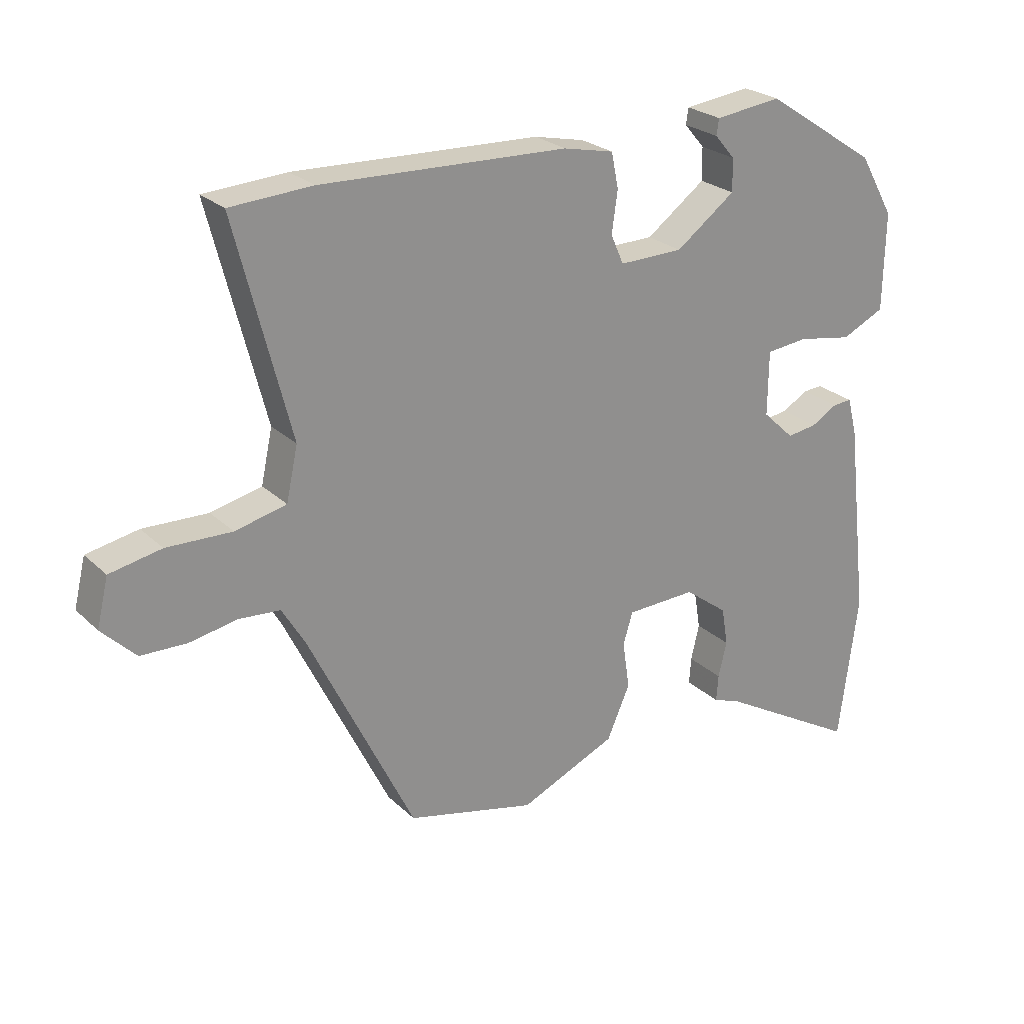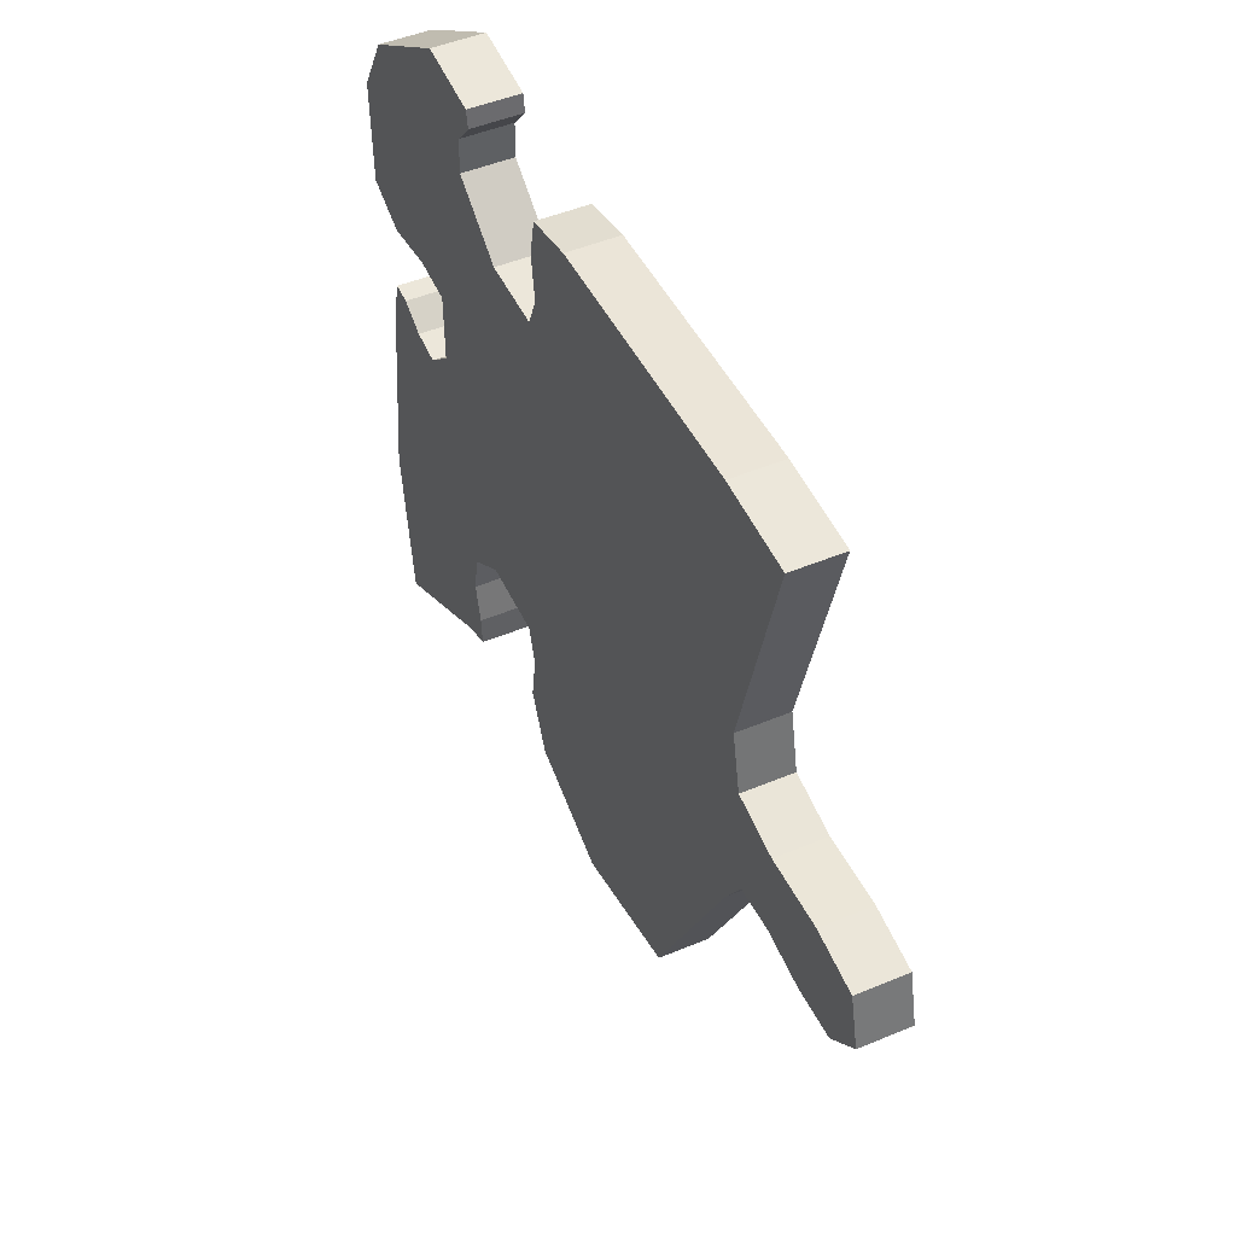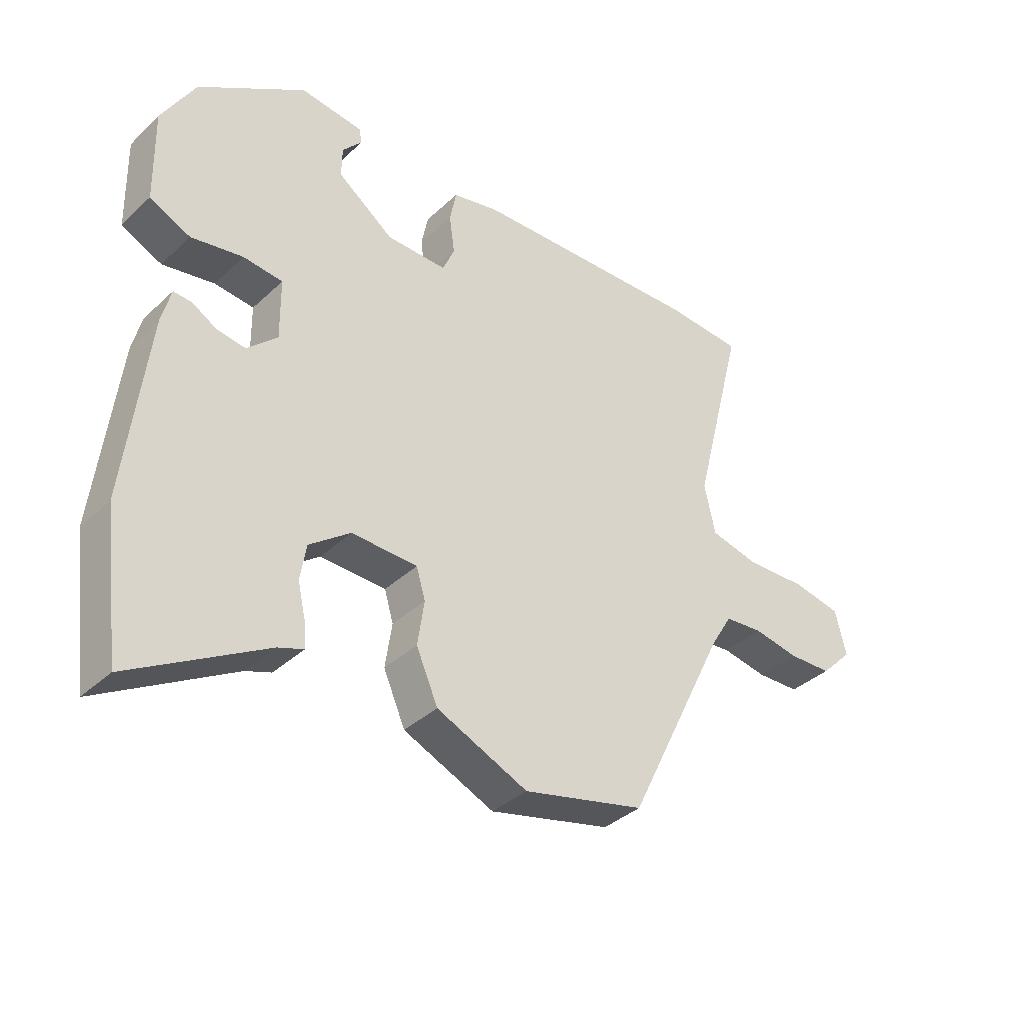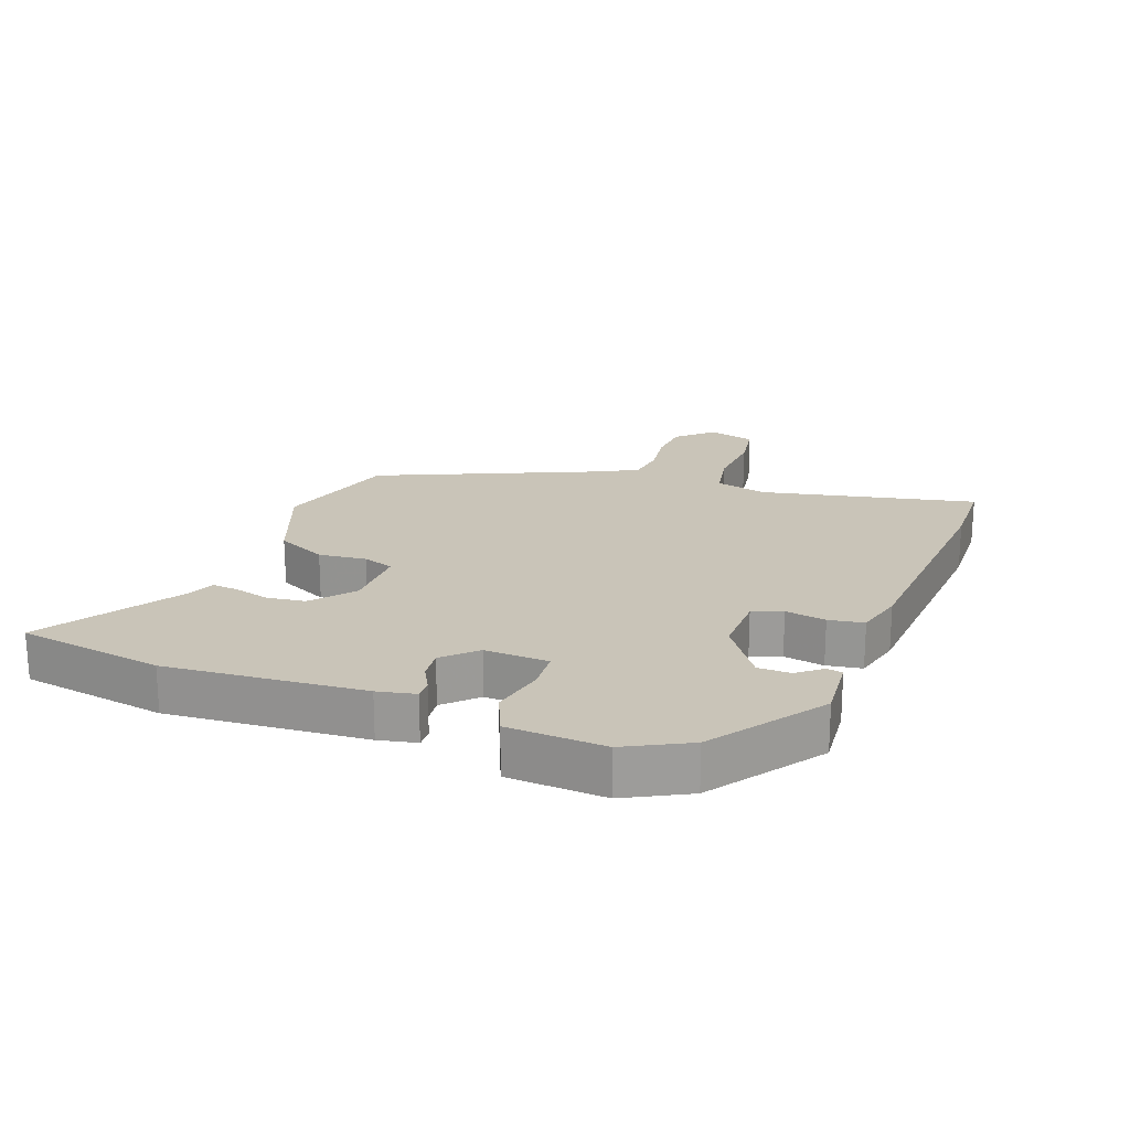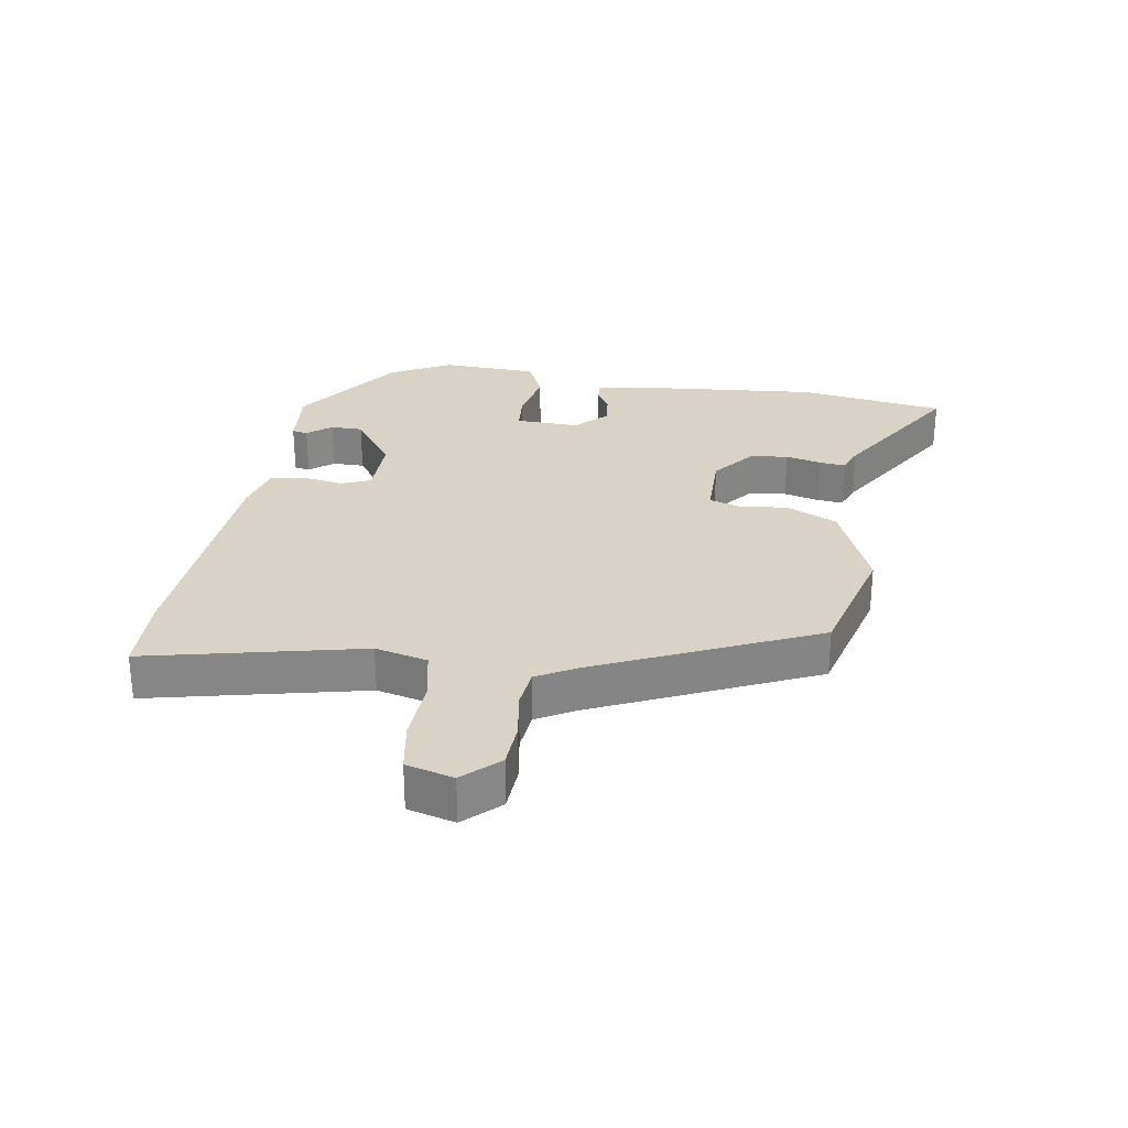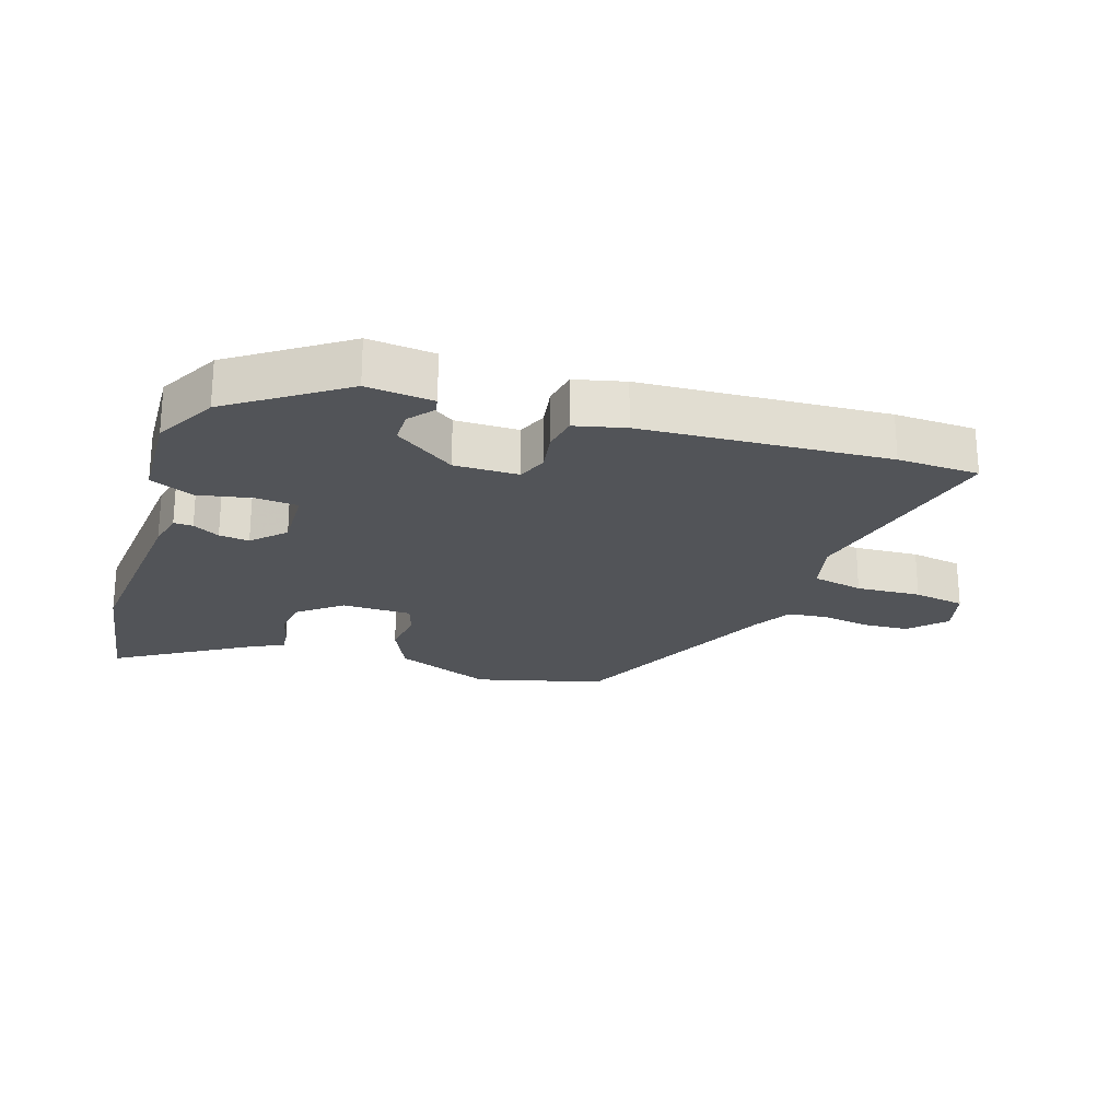
<metadata>
{"format":"obj","ext":"obj","renderer":"f3d","projection":"perspective","resolution":1024,"background":"white","views":[{"elev":24.7,"azim":146.1,"up":"+Z"},{"elev":48.5,"azim":65.0,"up":"+Z"},{"elev":-36.7,"azim":-40.0,"up":"+Z"},{"elev":20.2,"azim":-67.3,"up":"+Y"},{"elev":28.2,"azim":100.7,"up":"+Y"},{"elev":-23.1,"azim":-16.6,"up":"+Y"}]}
</metadata>
<code>
v -0.487 0.07 -0.6
v -0.517 0.07 -0.367
v -0.481 0.07 -0.058
v -0.466 0.07 0.001
v -0.436 0.07 -0.001
v -0.395 0.07 -0.025
v -0.348 0.07 -0.032
v -0.298 0.07 0.015
v -0.299 0.07 0.116
v -0.364 0.07 0.123
v -0.45 0.07 0.108
v -0.517 0.07 0.14
v -0.52 0.07 0.293
v -0.465 0.07 0.389
v -0.288 0.07 0.504
v -0.184 0.07 0.491
v -0.18 0.07 0.466
v -0.212 0.07 0.429
v -0.213 0.07 0.378
v -0.12 0.07 0.309
v -0.02 0.07 0.307
v 0 0.07 0.353
v -0.009 0.07 0.417
v 0.002 0.07 0.472
v 0.081 0.07 0.489
v 0.466 0.07 0.502
v 0.594 0.07 0.494
v 0.508 0.07 0.158
v 0.526 0.07 0.075
v 0.606 0.07 0.056
v 0.708 0.07 0.059
v 0.789 0.07 0.043
v 0.807 0.07 -0.032
v 0.754 0.07 -0.085
v 0.682 0.07 -0.087
v 0.607 0.07 -0.073
v 0.543 0.07 -0.078
v 0.507 0.07 -0.138
v 0.341 0.07 -0.478
v 0.139 0.07 -0.526
v -0.012 0.07 -0.459
v -0.048 0.07 -0.377
v -0.037 0.07 -0.302
v -0.052 0.07 -0.252
v -0.161 0.07 -0.248
v -0.229 0.07 -0.299
v -0.239 0.07 -0.359
v -0.226 0.07 -0.415
v -0.223 0.07 -0.457
v -0.265 0.07 -0.472
v -0.487 0 -0.6
v -0.517 0 -0.367
v -0.481 0 -0.058
v -0.466 0 0.001
v -0.436 0 -0.001
v -0.395 0 -0.025
v -0.348 0 -0.032
v -0.298 0 0.015
v -0.299 0 0.116
v -0.364 0 0.123
v -0.45 0 0.108
v -0.517 0 0.14
v -0.52 0 0.293
v -0.465 0 0.389
v -0.288 0 0.504
v -0.184 0 0.491
v -0.18 0 0.466
v -0.212 0 0.429
v -0.213 0 0.378
v -0.12 0 0.309
v -0.02 0 0.307
v 0 0 0.353
v -0.009 0 0.417
v 0.002 0 0.472
v 0.081 0 0.489
v 0.466 0 0.502
v 0.594 0 0.494
v 0.508 0 0.158
v 0.526 0 0.075
v 0.606 0 0.056
v 0.708 0 0.059
v 0.789 0 0.043
v 0.807 0 -0.032
v 0.754 0 -0.085
v 0.682 0 -0.087
v 0.607 0 -0.073
v 0.543 0 -0.078
v 0.507 0 -0.138
v 0.341 0 -0.478
v 0.139 0 -0.526
v -0.012 0 -0.459
v -0.048 0 -0.377
v -0.037 0 -0.302
v -0.052 0 -0.252
v -0.161 0 -0.248
v -0.229 0 -0.299
v -0.239 0 -0.359
v -0.226 0 -0.415
v -0.223 0 -0.457
v -0.265 0 -0.472
f 47 48 49 50
f 46 47 50 1
f 40 41 42 43
f 38 39 40 43
f 37 38 43 44
f 33 34 35 36
f 33 36 37
f 30 31 32 33
f 29 30 33 37
f 28 29 37 44
f 22 23 24 25
f 21 22 25 26
f 15 16 17 18
f 15 18 19
f 14 15 19
f 13 14 19 20
f 10 11 12 13
f 9 10 13 20
f 3 4 5 6
f 3 6 7
f 46 1 2 3
f 45 46 3 7
f 21 26 27 28
f 8 9 20 21
f 8 21 28 44
f 7 8 44 45
f 100 99 98 97
f 51 100 97 96
f 93 92 91 90
f 93 90 89 88
f 94 93 88 87
f 86 85 84 83
f 87 86 83
f 83 82 81 80
f 87 83 80 79
f 94 87 79 78
f 75 74 73 72
f 76 75 72 71
f 68 67 66 65
f 69 68 65
f 69 65 64
f 70 69 64 63
f 63 62 61 60
f 70 63 60 59
f 56 55 54 53
f 57 56 53
f 53 52 51 96
f 57 53 96 95
f 78 77 76 71
f 71 70 59 58
f 94 78 71 58
f 95 94 58 57
f 1 51 52 2
f 2 52 53 3
f 3 53 54 4
f 4 54 55 5
f 5 55 56 6
f 6 56 57 7
f 7 57 58 8
f 8 58 59 9
f 9 59 60 10
f 10 60 61 11
f 11 61 62 12
f 12 62 63 13
f 13 63 64 14
f 14 64 65 15
f 15 65 66 16
f 16 66 67 17
f 17 67 68 18
f 18 68 69 19
f 19 69 70 20
f 20 70 71 21
f 21 71 72 22
f 22 72 73 23
f 23 73 74 24
f 24 74 75 25
f 25 75 76 26
f 26 76 77 27
f 27 77 78 28
f 28 78 79 29
f 29 79 80 30
f 30 80 81 31
f 31 81 82 32
f 32 82 83 33
f 33 83 84 34
f 34 84 85 35
f 35 85 86 36
f 36 86 87 37
f 37 87 88 38
f 38 88 89 39
f 39 89 90 40
f 40 90 91 41
f 41 91 92 42
f 42 92 93 43
f 43 93 94 44
f 44 94 95 45
f 45 95 96 46
f 46 96 97 47
f 47 97 98 48
f 48 98 99 49
f 49 99 100 50
f 50 100 51 1

</code>
